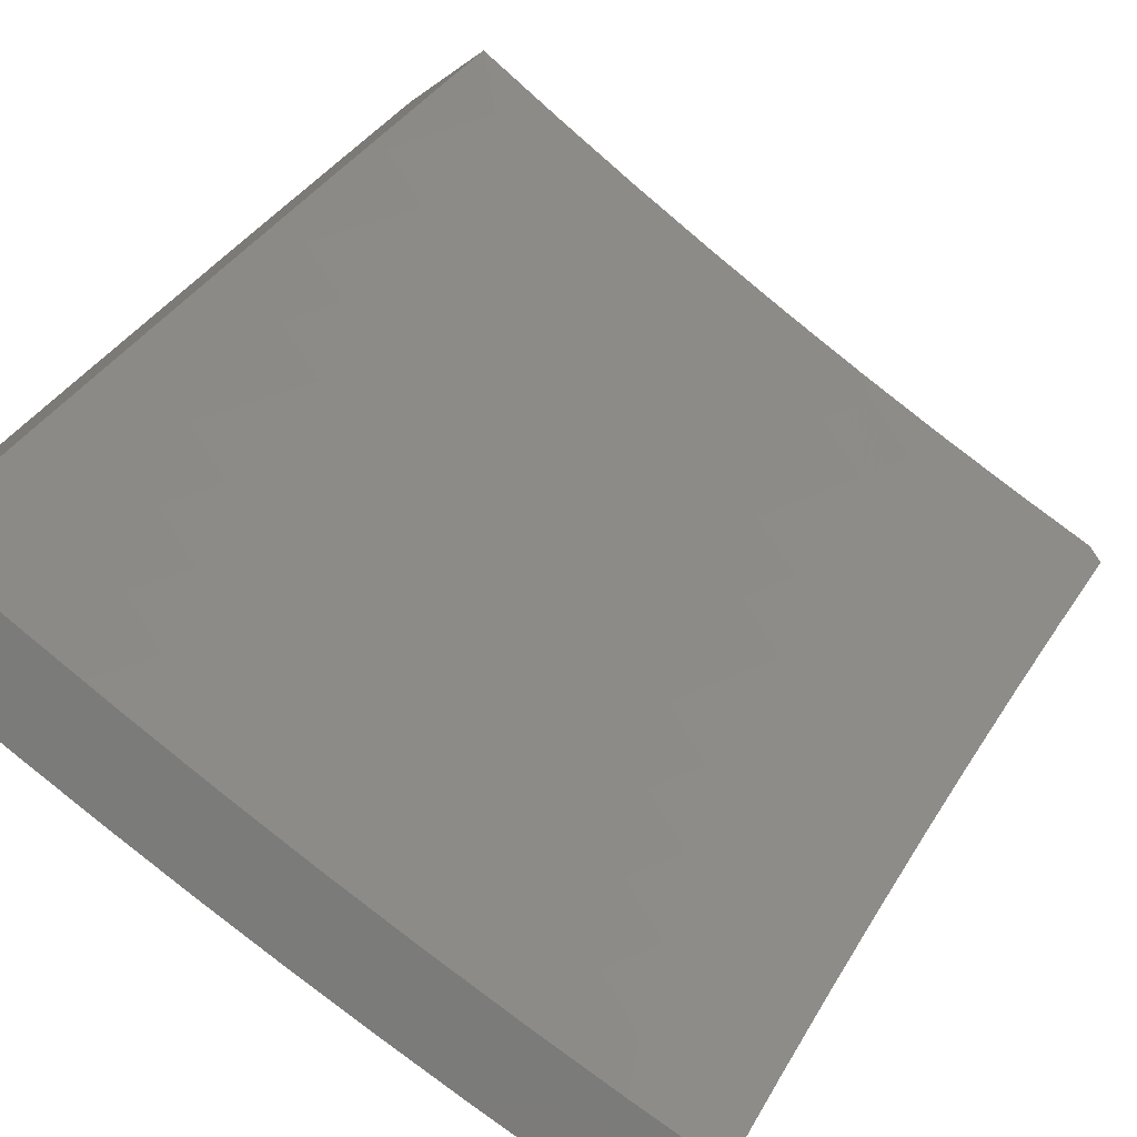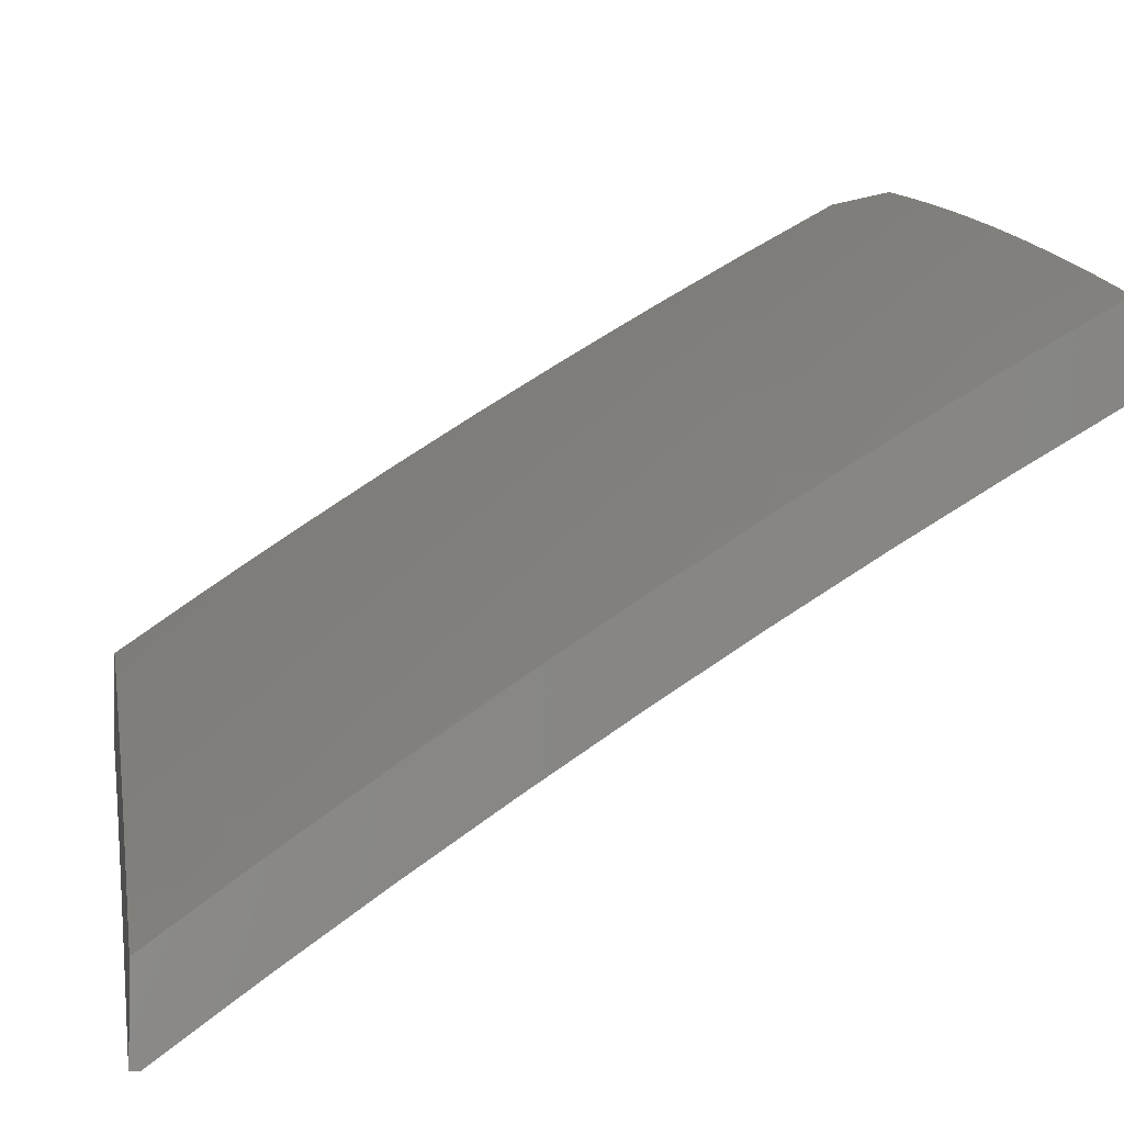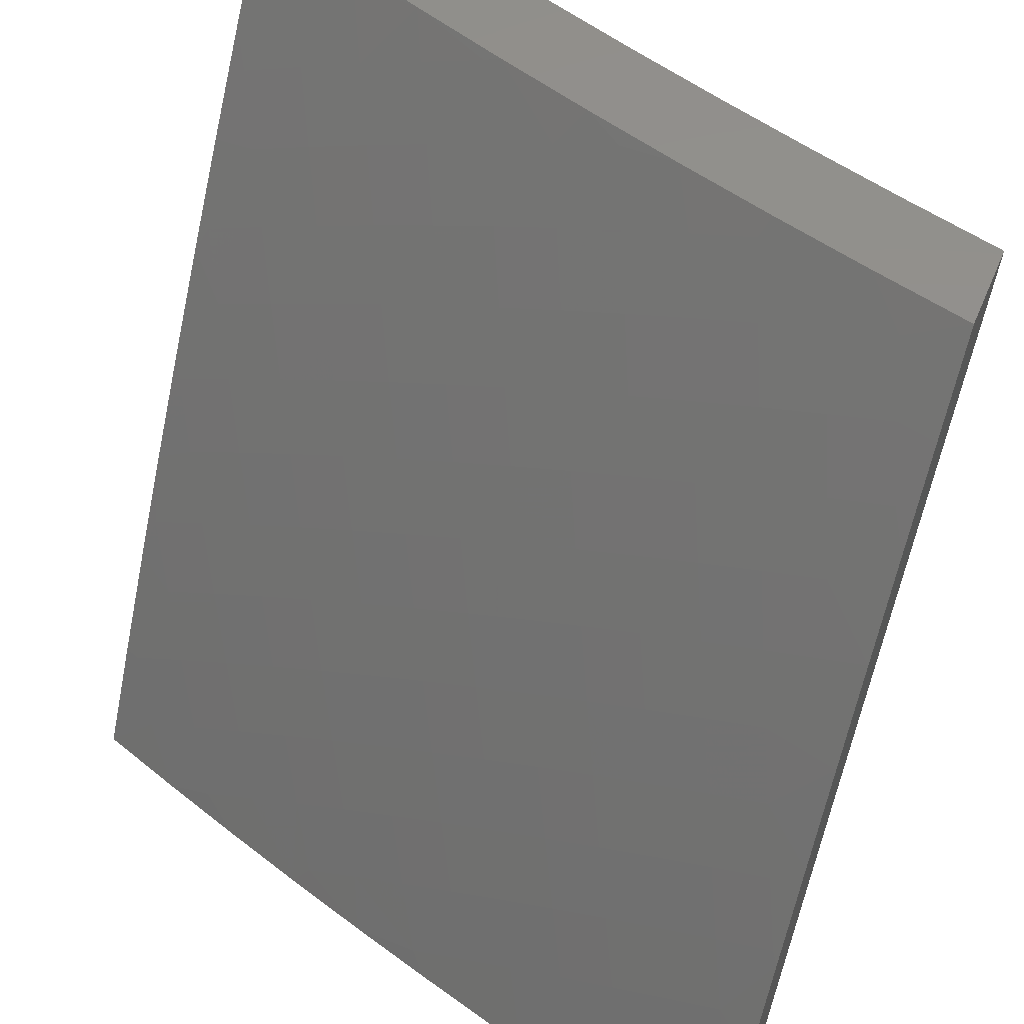
<metadata>
{"format":"stl","ext":"stl","renderer":"f3d","projection":"perspective","resolution":1024,"background":"white","views":[{"elev":-74.6,"azim":124.7,"up":"+Y"},{"elev":-1.8,"azim":-99.6,"up":"+Z"},{"elev":55.3,"azim":22.9,"up":"+Y"}]}
</metadata>
<code>
# stl→obj: 362 verts, 720 faces
v -2.127 5 9.893
v -2.076 5.061 9.87
v -2 5 9.921
v -2.007 5.088 9.87
v -2 5.129 9.847
v -2.038 5.166 9.818
v -2 5.257 9.772
v -2.068 5.244 9.765
v -2.026 5.348 9.711
v -2.099 5.321 9.711
v -2.13 5.399 9.656
v -2.203 5.37 9.656
v -2.234 5.447 9.601
v -2.309 5.417 9.601
v -2.341 5.493 9.544
v -2.416 5.462 9.544
v -2.449 5.536 9.487
v -2.525 5.504 9.487
v -2.559 5.578 9.429
v -2.636 5.543 9.429
v -2.671 5.617 9.37
v -2.748 5.581 9.37
v -2.784 5.653 9.31
v -2.862 5.616 9.31
v -2.899 5.687 9.25
v -2.977 5.648 9.25
v -2.935 5.758 9.189
v -3 5.749 9.173
v -2.971 5.829 9.127
v -3 5.869 9.087
v -2.89 5.868 9.127
v -2.924 5.938 9.064
v -2.808 5.905 9.127
v -2.842 5.976 9.064
v -2.726 5.942 9.127
v -2.736 6 9.081
v -2.644 5.977 9.127
v -2.614 6 9.119
v -2.612 5.905 9.189
v -2.531 5.938 9.189
v -2.5 5.865 9.25
v -2.419 5.897 9.25
v -2.389 5.823 9.31
v -2.309 5.854 9.31
v -2.28 5.779 9.37
v -2.201 5.808 9.37
v -2.172 5.733 9.429
v -2.094 5.76 9.429
v -2.066 5.684 9.487
v -2 5.757 9.453
v -2 5.633 9.535
v -2.253 5 9.863
v -2.214 5.005 9.87
v -2.145 5.033 9.87
v -2.178 5.111 9.818
v -2.108 5.139 9.818
v -2.211 5.188 9.765
v -2.14 5.216 9.765
v -2.244 5.265 9.711
v -2.172 5.294 9.711
v -2.276 5.341 9.656
v -2.378 5 9.832
v -2.318 5.052 9.818
v -2.248 5.082 9.818
v -2.388 5.021 9.818
v -2.504 5 9.799
v -2.494 5.064 9.765
v -2.564 5.03 9.765
v -2.602 5.105 9.711
v -2.629 5 9.764
v -2.673 5.07 9.711
v -2.753 5 9.727
v -2.743 5.034 9.711
v -2.877 5 9.689
v -2.854 5.069 9.656
v -2.924 5.031 9.656
v -2.966 5.102 9.601
v -3 5 9.649
v -3 5.128 9.574
v -3 5.254 9.497
v -2.935 5.213 9.544
v -2.894 5.141 9.601
v -2.975 5.285 9.487
v -3 5.379 9.419
v -2.941 5.395 9.429
v -2.98 5.466 9.37
v -2.902 5.506 9.37
v -3 5.504 9.339
v -2.94 5.577 9.31
v -3 5.627 9.257
v -3 5.989 9
v -2.977 6 9
v -2.856 6 9.041
v -2.492 6 9.155
v -2.449 5.971 9.189
v -2.37 6 9.19
v -2.338 5.928 9.25
v -2.247 6 9.223
v -2.258 5.958 9.25
v -2.176 5.987 9.25
v -2.149 5.912 9.31
v -2.124 6 9.254
v -2.069 5.939 9.31
v -2 6 9.283
v -2 5.879 9.369
v -2.016 5.787 9.429
v -2.042 5.863 9.37
v -2 5.509 9.616
v -2.01 5.53 9.601
v -2.038 5.607 9.544
v -2.143 5.656 9.487
v -2.25 5.704 9.429
v -2.358 5.749 9.37
v -2.468 5.792 9.31
v -2.58 5.832 9.25
v -2.693 5.87 9.189
v -2 5.383 9.695
v -2.056 5.426 9.656
v -2.085 5.503 9.601
v -2.114 5.58 9.544
v -2.229 5.883 9.31
v -2.122 5.836 9.37
v -2.22 5.628 9.487
v -2.328 5.674 9.429
v -2.297 5.599 9.487
v -2.405 5.643 9.429
v -2.373 5.568 9.487
v -2.482 5.611 9.429
v -2.19 5.552 9.544
v -2.266 5.523 9.544
v -2.16 5.475 9.601
v -2.437 5.717 9.37
v -2.548 5.759 9.31
v -2.66 5.797 9.25
v -2.774 5.834 9.189
v -2.282 5.158 9.765
v -2.316 5.235 9.711
v -2.35 5.311 9.656
v -2.383 5.386 9.601
v -2.515 5.685 9.37
v -2.593 5.651 9.37
v -2.627 5.725 9.31
v -2.706 5.689 9.31
v -2.491 5.429 9.544
v -2.457 5.354 9.601
v -2.566 5.396 9.544
v -2.531 5.321 9.601
v -2.64 5.361 9.544
v -2.604 5.288 9.601
v -2.715 5.326 9.544
v -2.677 5.253 9.601
v -2.788 5.289 9.544
v -2.75 5.217 9.601
v -2.823 5.179 9.601
v -2.783 5.107 9.656
v -2.423 5.279 9.656
v -2.496 5.247 9.656
v -2.568 5.213 9.656
v -2.64 5.179 9.656
v -2.711 5.143 9.656
v -2.388 5.204 9.711
v -2.46 5.172 9.711
v -2.531 5.139 9.711
v -2.353 5.128 9.765
v -2.424 5.096 9.765
v -2.602 5.47 9.487
v -2.713 5.508 9.429
v -2.826 5.544 9.37
v -2.74 5.762 9.25
v -2.855 5.796 9.189
v -2.82 5.725 9.25
v -2.677 5.435 9.487
v -2.752 5.399 9.487
v -2.827 5.362 9.487
v -2.862 5.252 9.544
v -2.789 5.472 9.429
v -2.865 5.434 9.429
v -2.901 5.324 9.487
v -2 5.046 10
v -2.092 5.099 9.95
v -2.118 5 10
v -2.161 5.071 9.95
v -2.229 5 9.974
v -2.231 5.042 9.95
v -2.3 5.012 9.95
v -2.334 5.087 9.899
v -2.341 5 9.947
v -2.404 5.056 9.899
v -2.451 5 9.919
v -2.474 5.023 9.899
v -2.562 5 9.889
v -2.58 5.063 9.848
v -2.651 5.028 9.848
v -2.617 5.135 9.796
v -2.689 5.1 9.796
v -2.654 5.207 9.743
v -2.726 5.172 9.743
v -2.691 5.279 9.689
v -2.764 5.243 9.689
v -2.727 5.351 9.634
v -2.801 5.314 9.634
v -2.763 5.422 9.579
v -2.839 5.385 9.579
v -2.8 5.493 9.523
v -2.876 5.455 9.523
v -2.835 5.563 9.466
v -2.912 5.525 9.466
v -2.871 5.633 9.408
v -2.949 5.594 9.408
v -2.907 5.703 9.35
v -2.986 5.664 9.35
v -2.942 5.772 9.29
v -3 5.757 9.281
v -2.977 5.841 9.23
v -3 5.879 9.195
v -2.896 5.88 9.23
v -2.93 5.949 9.169
v -2.847 5.987 9.169
v -2.877 6 9.15
v -2.753 6 9.191
v -2.814 5.918 9.23
v -2.732 5.954 9.23
v -2.7 5.884 9.29
v -2.619 5.919 9.29
v -2.587 5.848 9.35
v -2.537 5.953 9.29
v -2.507 5.881 9.35
v -2.455 5.986 9.29
v -2.426 5.914 9.35
v -2.379 6 9.301
v -2.345 5.945 9.35
v -2.264 5.975 9.35
v -2.316 5.872 9.408
v -2.236 5.902 9.408
v -2.288 5.799 9.466
v -2.208 5.828 9.466
v -2.259 5.726 9.523
v -2.18 5.755 9.523
v -2.229 5.652 9.579
v -2.152 5.681 9.579
v -2.2 5.578 9.634
v -2.124 5.606 9.634
v -2.171 5.503 9.689
v -2.096 5.531 9.689
v -2.141 5.428 9.743
v -2.067 5.456 9.743
v -2.112 5.353 9.796
v -2.039 5.38 9.796
v -2.082 5.278 9.848
v -2.01 5.304 9.848
v -2 5.291 9.858
v -2 5.411 9.785
v -2.022 5.126 9.95
v -2 5.169 9.93
v -2.052 5.202 9.899
v -2 5.531 9.71
v -2 5.65 9.634
v -2.02 5.558 9.689
v -2 5.768 9.556
v -2.075 5.708 9.579
v -2.048 5.633 9.634
v -2 5.884 9.476
v -2.024 5.809 9.523
v -2.102 5.782 9.523
v -2 6 9.395
v -2.075 5.958 9.408
v -2.049 5.884 9.466
v -2.127 6 9.366
v -2.156 5.93 9.408
v -2.129 5.857 9.466
v -2.253 6 9.334
v -2.504 6 9.266
v -2.629 6 9.229
v -2.65 5.99 9.23
v -3 6 9.108
v -3 5.634 9.365
v -3 5.509 9.447
v -2.989 5.486 9.466
v -3 5.384 9.527
v -2.951 5.416 9.523
v -2.913 5.346 9.579
v -2.988 5.307 9.579
v -3 5.257 9.605
v -2.948 5.237 9.634
v -3 5.129 9.682
v -2.909 5.167 9.689
v -2.981 5.128 9.689
v -2.941 5.058 9.743
v -3 5 9.757
v -2.891 5 9.792
v -2.869 5.097 9.743
v -2.837 5.206 9.689
v -2.875 5.276 9.634
v -2.83 5.027 9.796
v -2.782 5 9.825
v -2.759 5.064 9.796
v -2.672 5 9.858
v -2.123 5.175 9.899
v -2.193 5.146 9.899
v -2.264 5.117 9.899
v -2.368 5.161 9.848
v -2.439 5.129 9.848
v -2.474 5.203 9.796
v -2.51 5.097 9.848
v -2.546 5.17 9.796
v -2.154 5.25 9.848
v -2.225 5.221 9.848
v -2.297 5.192 9.848
v -2.402 5.235 9.796
v -2.509 5.276 9.743
v -2.582 5.242 9.743
v -2.185 5.325 9.796
v -2.257 5.296 9.796
v -2.33 5.266 9.796
v -2.436 5.308 9.743
v -2.544 5.349 9.689
v -2.617 5.314 9.689
v -2.215 5.4 9.743
v -2.289 5.371 9.743
v -2.363 5.34 9.743
v -2.469 5.382 9.689
v -2.578 5.421 9.634
v -2.653 5.386 9.634
v -2.246 5.474 9.689
v -2.321 5.445 9.689
v -2.395 5.414 9.689
v -2.503 5.455 9.634
v -2.612 5.493 9.579
v -2.688 5.458 9.579
v -2.276 5.549 9.634
v -2.352 5.518 9.634
v -2.428 5.487 9.634
v -2.536 5.527 9.579
v -2.646 5.565 9.523
v -2.723 5.529 9.523
v -2.306 5.622 9.579
v -2.383 5.592 9.579
v -2.46 5.56 9.579
v -2.569 5.599 9.523
v -2.68 5.636 9.466
v -2.758 5.6 9.466
v -2.337 5.696 9.523
v -2.414 5.665 9.523
v -2.492 5.632 9.523
v -2.602 5.671 9.466
v -2.714 5.707 9.408
v -2.793 5.671 9.408
v -2.367 5.769 9.466
v -2.445 5.737 9.466
v -2.524 5.705 9.466
v -2.635 5.742 9.408
v -2.748 5.778 9.35
v -2.827 5.741 9.35
v -2.396 5.841 9.408
v -2.476 5.81 9.408
v -2.556 5.777 9.408
v -2.668 5.813 9.35
v -2.781 5.848 9.29
v -2.862 5.811 9.29
v -2.798 5.135 9.743
v -3 6 9
v -2 5 10
f 1 2 3
f 3 2 4
f 3 4 5
f 5 4 6
f 5 6 7
f 7 6 8
f 7 8 9
f 9 8 10
f 9 10 11
f 11 10 12
f 11 12 13
f 13 12 14
f 13 14 15
f 15 14 16
f 15 16 17
f 17 16 18
f 17 18 19
f 19 18 20
f 19 20 21
f 21 20 22
f 21 22 23
f 23 22 24
f 23 24 25
f 25 24 26
f 25 26 27
f 27 26 28
f 27 28 29
f 29 28 30
f 29 30 31
f 31 30 32
f 31 32 33
f 33 32 34
f 33 34 35
f 35 34 36
f 35 36 37
f 37 36 38
f 37 38 39
f 39 38 40
f 39 40 41
f 41 40 42
f 41 42 43
f 43 42 44
f 43 44 45
f 45 44 46
f 45 46 47
f 47 46 48
f 47 48 49
f 49 48 50
f 49 50 51
f 52 53 1
f 1 53 54
f 1 54 2
f 2 54 55
f 2 55 56
f 56 55 57
f 56 57 58
f 58 57 59
f 58 59 60
f 60 59 61
f 60 61 12
f 12 61 14
f 62 63 52
f 52 63 64
f 52 64 53
f 53 64 54
f 63 62 65
f 65 62 66
f 65 66 67
f 67 66 68
f 67 68 69
f 69 68 70
f 69 70 71
f 71 70 72
f 71 72 73
f 73 72 74
f 73 74 75
f 75 74 76
f 75 76 77
f 77 76 78
f 77 78 79
f 66 70 68
f 74 78 76
f 80 81 79
f 79 81 82
f 79 82 77
f 77 82 75
f 81 80 83
f 83 80 84
f 83 84 85
f 85 84 86
f 85 86 87
f 87 86 88
f 87 88 89
f 89 88 90
f 89 90 26
f 26 90 28
f 84 88 86
f 30 91 32
f 32 91 92
f 32 92 93
f 32 93 34
f 34 93 36
f 38 94 40
f 40 94 95
f 40 95 42
f 42 95 96
f 42 96 97
f 97 96 98
f 97 98 99
f 99 98 100
f 99 100 101
f 101 100 102
f 101 102 103
f 103 102 104
f 103 104 105
f 94 96 95
f 98 102 100
f 50 106 105
f 105 106 107
f 105 107 103
f 103 107 101
f 108 109 51
f 51 109 110
f 51 110 49
f 49 110 111
f 49 111 47
f 47 111 112
f 47 112 45
f 45 112 113
f 45 113 43
f 43 113 114
f 43 114 41
f 41 114 115
f 41 115 39
f 39 115 116
f 39 116 35
f 35 116 33
f 117 118 108
f 108 118 119
f 108 119 109
f 109 119 120
f 109 120 110
f 110 120 111
f 118 117 9
f 9 117 7
f 42 97 44
f 44 97 121
f 44 121 46
f 46 121 122
f 46 122 48
f 48 122 106
f 48 106 50
f 112 123 124
f 124 123 125
f 124 125 126
f 126 125 127
f 126 127 128
f 128 127 17
f 128 17 19
f 123 129 125
f 125 129 130
f 125 130 127
f 127 130 15
f 127 15 17
f 112 111 123
f 123 111 120
f 123 120 129
f 129 120 119
f 129 119 131
f 131 119 118
f 131 118 11
f 11 118 9
f 129 131 130
f 130 131 13
f 130 13 15
f 131 11 13
f 60 12 10
f 58 60 8
f 8 60 10
f 56 58 6
f 6 58 8
f 2 56 4
f 4 56 6
f 112 124 113
f 113 124 132
f 113 132 114
f 114 132 133
f 114 133 115
f 115 133 134
f 115 134 116
f 116 134 135
f 116 135 33
f 33 135 31
f 132 124 126
f 54 64 55
f 55 64 136
f 55 136 57
f 57 136 137
f 57 137 59
f 59 137 138
f 59 138 61
f 61 138 139
f 61 139 14
f 14 139 16
f 132 126 140
f 140 126 128
f 140 128 141
f 141 128 19
f 141 19 21
f 37 39 35
f 133 140 142
f 142 140 141
f 142 141 143
f 143 141 21
f 143 21 23
f 140 133 132
f 16 139 144
f 144 139 145
f 144 145 146
f 146 145 147
f 146 147 148
f 148 147 149
f 148 149 150
f 150 149 151
f 150 151 152
f 152 151 153
f 152 153 154
f 154 153 155
f 154 155 75
f 75 155 73
f 139 138 145
f 145 138 156
f 145 156 147
f 147 156 157
f 147 157 149
f 149 157 158
f 149 158 151
f 151 158 159
f 151 159 153
f 153 159 160
f 153 160 155
f 155 160 73
f 138 137 156
f 156 137 161
f 156 161 157
f 157 161 162
f 157 162 158
f 158 162 163
f 158 163 159
f 159 163 69
f 159 69 160
f 160 69 71
f 160 71 73
f 137 136 161
f 161 136 164
f 161 164 162
f 162 164 165
f 162 165 163
f 163 165 67
f 163 67 69
f 136 64 164
f 164 64 63
f 164 63 165
f 165 63 65
f 165 65 67
f 16 144 18
f 18 144 166
f 18 166 20
f 20 166 167
f 20 167 22
f 22 167 168
f 22 168 24
f 24 168 89
f 24 89 26
f 166 144 146
f 133 142 134
f 134 142 169
f 134 169 135
f 135 169 170
f 135 170 31
f 31 170 29
f 169 142 143
f 169 143 171
f 171 143 23
f 171 23 25
f 166 146 172
f 172 146 148
f 172 148 173
f 173 148 150
f 173 150 174
f 174 150 152
f 174 152 175
f 175 152 154
f 175 154 82
f 82 154 75
f 166 172 167
f 167 172 176
f 167 176 168
f 168 176 87
f 168 87 89
f 176 172 173
f 169 171 170
f 170 171 27
f 170 27 29
f 27 171 25
f 176 173 177
f 177 173 174
f 177 174 178
f 178 174 175
f 178 175 81
f 81 175 82
f 85 87 177
f 177 87 176
f 85 177 178
f 81 83 178
f 178 83 85
f 122 121 101
f 101 121 99
f 99 121 97
f 106 122 107
f 107 122 101
f 179 180 181
f 181 180 182
f 181 182 183
f 183 182 184
f 183 184 185
f 185 184 186
f 185 186 187
f 187 186 188
f 187 188 189
f 189 188 190
f 189 190 191
f 191 190 192
f 191 192 193
f 193 192 194
f 193 194 195
f 195 194 196
f 195 196 197
f 197 196 198
f 197 198 199
f 199 198 200
f 199 200 201
f 201 200 202
f 201 202 203
f 203 202 204
f 203 204 205
f 205 204 206
f 205 206 207
f 207 206 208
f 207 208 209
f 209 208 210
f 209 210 211
f 211 210 212
f 211 212 213
f 213 212 214
f 213 214 215
f 215 214 216
f 215 216 217
f 217 216 218
f 217 218 219
f 219 218 220
f 220 218 221
f 220 221 222
f 222 221 223
f 222 223 224
f 224 223 225
f 224 225 226
f 226 225 227
f 226 227 228
f 228 227 229
f 228 229 230
f 230 229 231
f 230 231 232
f 232 231 233
f 232 233 234
f 234 233 235
f 234 235 236
f 236 235 237
f 236 237 238
f 238 237 239
f 238 239 240
f 240 239 241
f 240 241 242
f 242 241 243
f 242 243 244
f 244 243 245
f 244 245 246
f 246 245 247
f 246 247 248
f 248 247 249
f 248 249 250
f 250 249 251
f 250 251 252
f 180 179 253
f 253 179 254
f 253 254 255
f 255 254 251
f 255 251 249
f 256 246 252
f 252 246 248
f 252 248 250
f 257 258 256
f 256 258 244
f 256 244 246
f 259 260 257
f 257 260 261
f 257 261 258
f 258 261 244
f 262 263 259
f 259 263 264
f 259 264 260
f 260 264 240
f 260 240 242
f 265 266 262
f 262 266 267
f 262 267 263
f 263 267 264
f 265 268 266
f 266 268 269
f 266 269 270
f 270 269 236
f 270 236 238
f 268 271 269
f 269 271 234
f 269 234 236
f 234 271 232
f 232 271 230
f 230 272 228
f 228 272 226
f 272 273 226
f 226 273 224
f 224 273 274
f 274 273 220
f 274 220 222
f 219 275 217
f 217 275 215
f 213 276 211
f 211 276 209
f 276 277 209
f 209 277 207
f 207 277 278
f 278 277 279
f 278 279 280
f 280 279 281
f 280 281 205
f 205 281 203
f 281 279 282
f 282 279 283
f 282 283 284
f 284 283 285
f 284 285 286
f 286 285 287
f 286 287 288
f 288 287 285
f 288 285 289
f 289 290 288
f 288 290 291
f 288 291 286
f 286 291 292
f 286 292 293
f 293 292 201
f 293 201 203
f 291 290 294
f 294 290 295
f 294 295 296
f 296 295 297
f 296 297 195
f 195 297 193
f 297 191 193
f 187 183 185
f 224 274 222
f 180 298 182
f 182 298 299
f 182 299 184
f 184 299 300
f 184 300 186
f 186 300 301
f 186 301 302
f 302 301 303
f 302 303 304
f 304 303 305
f 304 305 192
f 192 305 194
f 298 306 299
f 299 306 307
f 299 307 300
f 300 307 308
f 300 308 301
f 301 308 309
f 301 309 303
f 303 309 310
f 303 310 305
f 305 310 311
f 305 311 194
f 194 311 196
f 253 255 180
f 180 255 298
f 306 312 307
f 307 312 313
f 307 313 308
f 308 313 314
f 308 314 309
f 309 314 315
f 309 315 310
f 310 315 316
f 310 316 311
f 311 316 317
f 311 317 196
f 196 317 198
f 255 249 298
f 298 249 306
f 312 318 313
f 313 318 319
f 313 319 314
f 314 319 320
f 314 320 315
f 315 320 321
f 315 321 316
f 316 321 322
f 316 322 317
f 317 322 323
f 317 323 198
f 198 323 200
f 249 247 306
f 306 247 312
f 318 324 319
f 319 324 325
f 319 325 320
f 320 325 326
f 320 326 321
f 321 326 327
f 321 327 322
f 322 327 328
f 322 328 323
f 323 328 329
f 323 329 200
f 200 329 202
f 247 245 312
f 312 245 318
f 324 330 325
f 325 330 331
f 325 331 326
f 326 331 332
f 326 332 327
f 327 332 333
f 327 333 328
f 328 333 334
f 328 334 329
f 329 334 335
f 329 335 202
f 202 335 204
f 245 243 318
f 318 243 324
f 330 336 331
f 331 336 337
f 331 337 332
f 332 337 338
f 332 338 333
f 333 338 339
f 333 339 334
f 334 339 340
f 334 340 335
f 335 340 341
f 335 341 204
f 204 341 206
f 243 241 324
f 324 241 330
f 336 342 337
f 337 342 343
f 337 343 338
f 338 343 344
f 338 344 339
f 339 344 345
f 339 345 340
f 340 345 346
f 340 346 341
f 341 346 347
f 341 347 206
f 206 347 208
f 241 239 330
f 330 239 336
f 342 348 343
f 343 348 349
f 343 349 344
f 344 349 350
f 344 350 345
f 345 350 351
f 345 351 346
f 346 351 352
f 346 352 347
f 347 352 353
f 347 353 208
f 208 353 210
f 239 237 336
f 336 237 342
f 348 354 349
f 349 354 355
f 349 355 350
f 350 355 356
f 350 356 351
f 351 356 357
f 351 357 352
f 352 357 358
f 352 358 353
f 353 358 359
f 353 359 210
f 210 359 212
f 237 235 342
f 342 235 348
f 354 229 355
f 355 229 227
f 355 227 356
f 356 227 225
f 356 225 357
f 357 225 223
f 357 223 358
f 358 223 221
f 358 221 359
f 359 221 216
f 359 216 212
f 212 216 214
f 235 233 348
f 348 233 354
f 233 231 354
f 354 231 229
f 260 242 261
f 261 242 244
f 270 238 264
f 264 238 240
f 266 270 267
f 267 270 264
f 216 221 218
f 190 188 302
f 302 188 186
f 190 302 304
f 192 190 304
f 280 205 207
f 278 280 207
f 293 203 281
f 201 292 199
f 199 292 360
f 199 360 197
f 197 360 296
f 197 296 195
f 282 284 281
f 281 284 293
f 284 286 293
f 294 296 360
f 294 360 291
f 291 360 292
f 92 91 361
f 361 91 275
f 275 91 30
f 275 30 215
f 215 30 28
f 215 28 213
f 213 28 90
f 213 90 276
f 276 90 88
f 276 88 277
f 277 88 84
f 277 84 279
f 279 84 80
f 279 80 283
f 283 80 79
f 283 79 285
f 285 79 78
f 285 78 289
f 78 74 289
f 289 74 72
f 289 72 290
f 290 72 70
f 290 70 295
f 295 70 297
f 297 70 66
f 297 66 191
f 191 66 62
f 191 62 189
f 189 62 52
f 189 52 187
f 187 52 1
f 187 1 183
f 183 1 3
f 183 3 181
f 181 3 362
f 179 181 362
f 265 104 268
f 268 104 102
f 268 102 271
f 271 102 98
f 271 98 230
f 230 98 272
f 272 98 96
f 272 96 273
f 273 96 94
f 273 94 220
f 220 94 38
f 220 38 219
f 219 38 36
f 219 36 275
f 275 36 93
f 275 93 361
f 361 93 92
f 5 254 3
f 3 254 179
f 3 179 362
f 254 5 251
f 251 5 7
f 251 7 252
f 252 7 117
f 252 117 256
f 256 117 108
f 256 108 257
f 257 108 51
f 257 51 259
f 259 51 50
f 259 50 262
f 262 50 105
f 262 105 265
f 265 105 104

</code>
